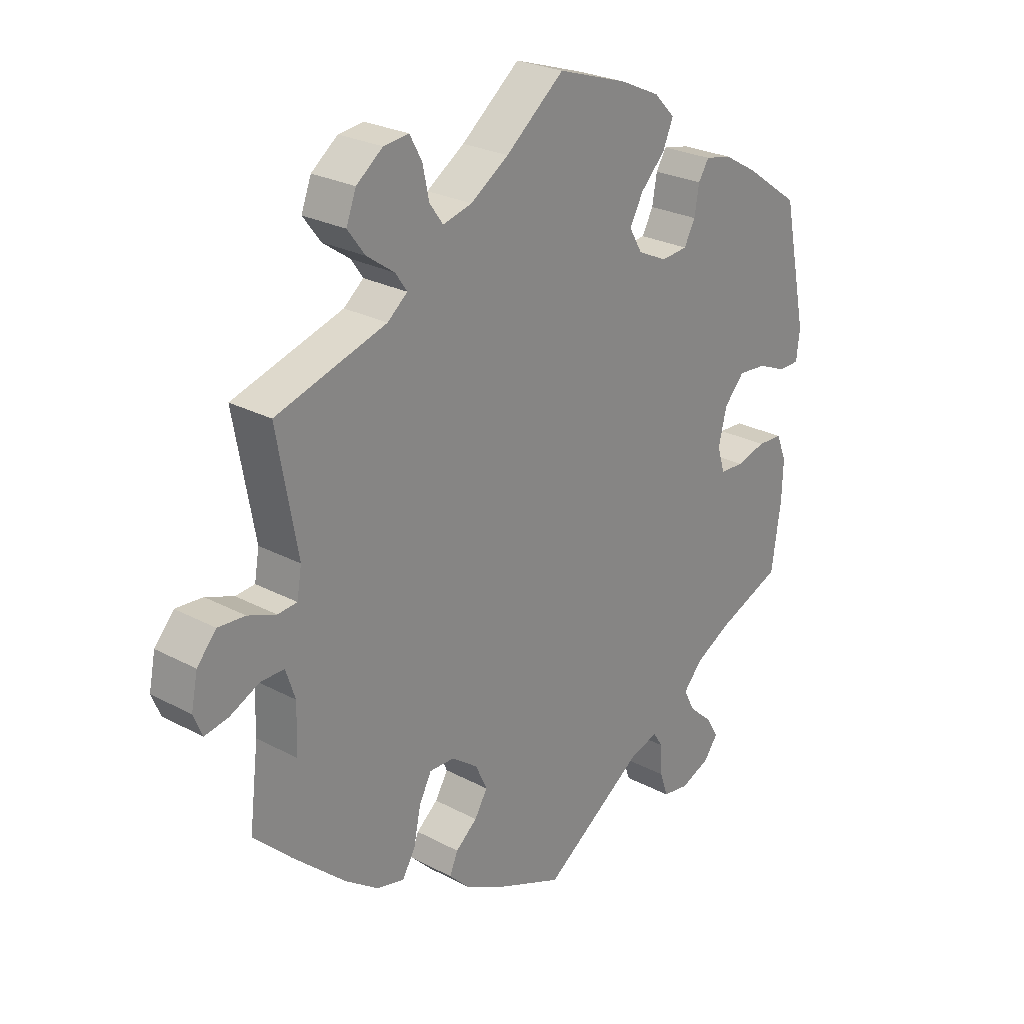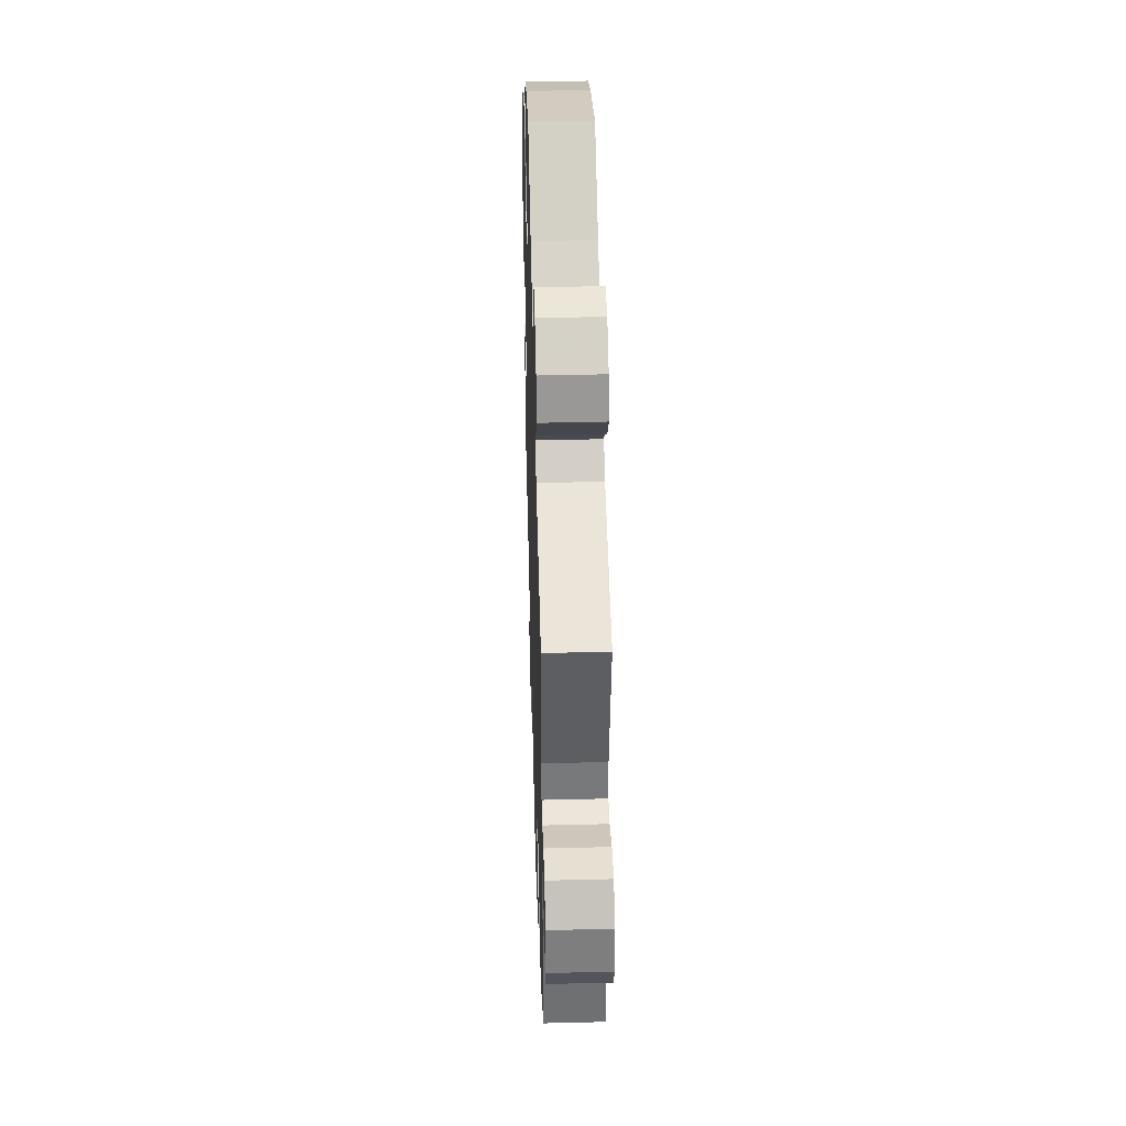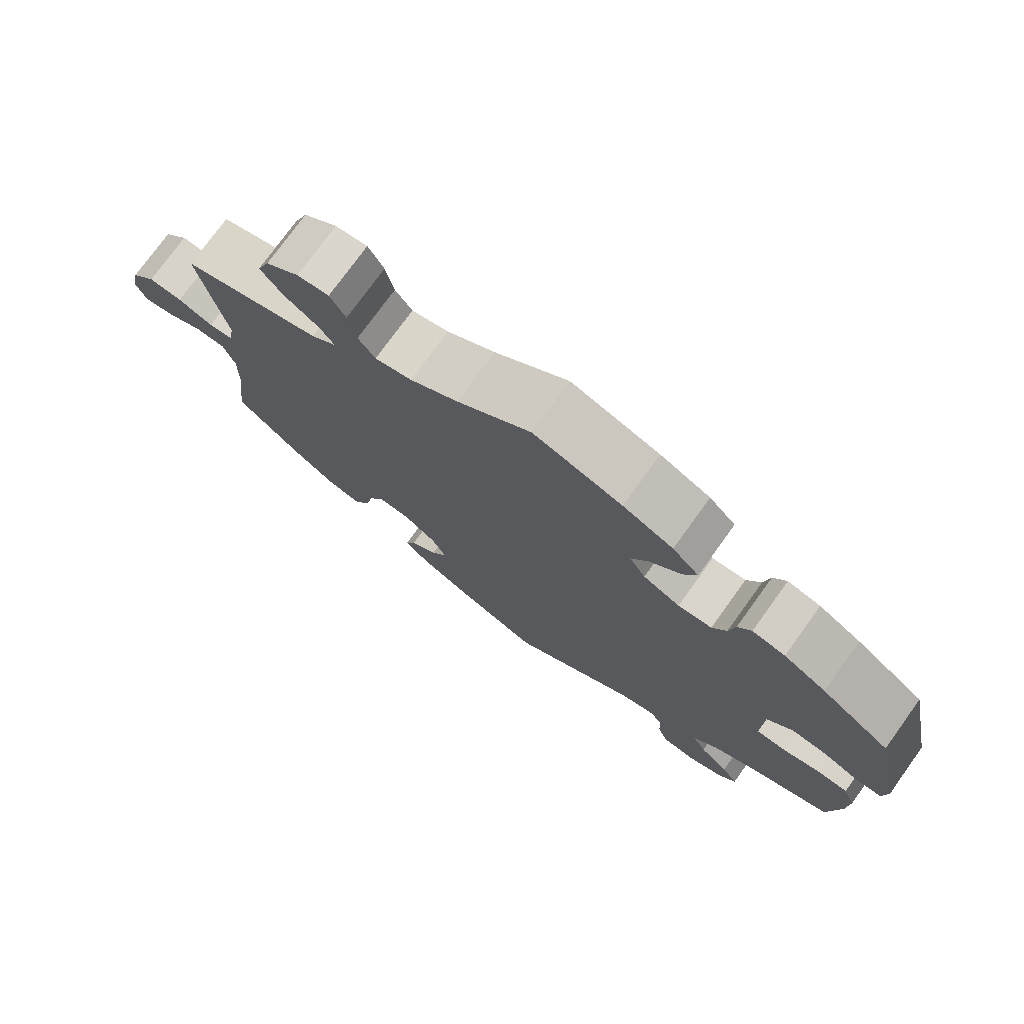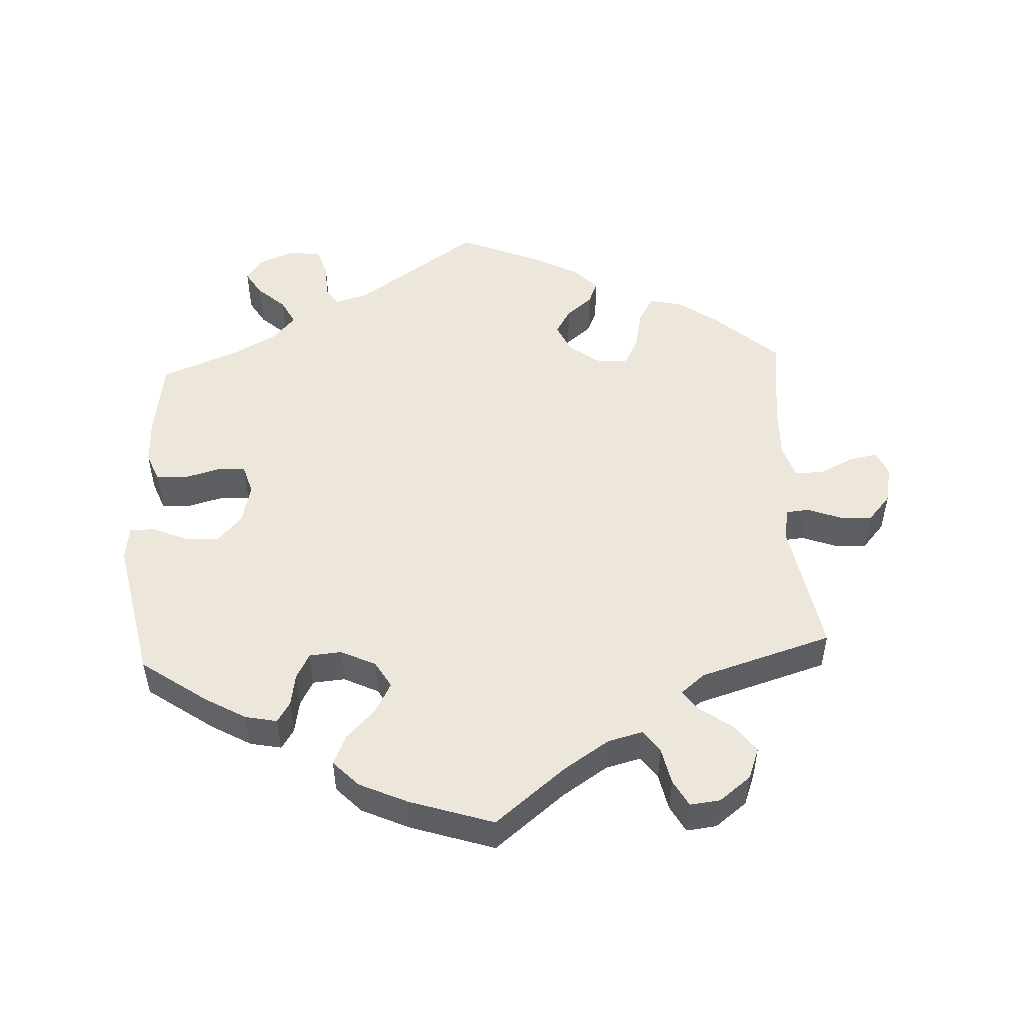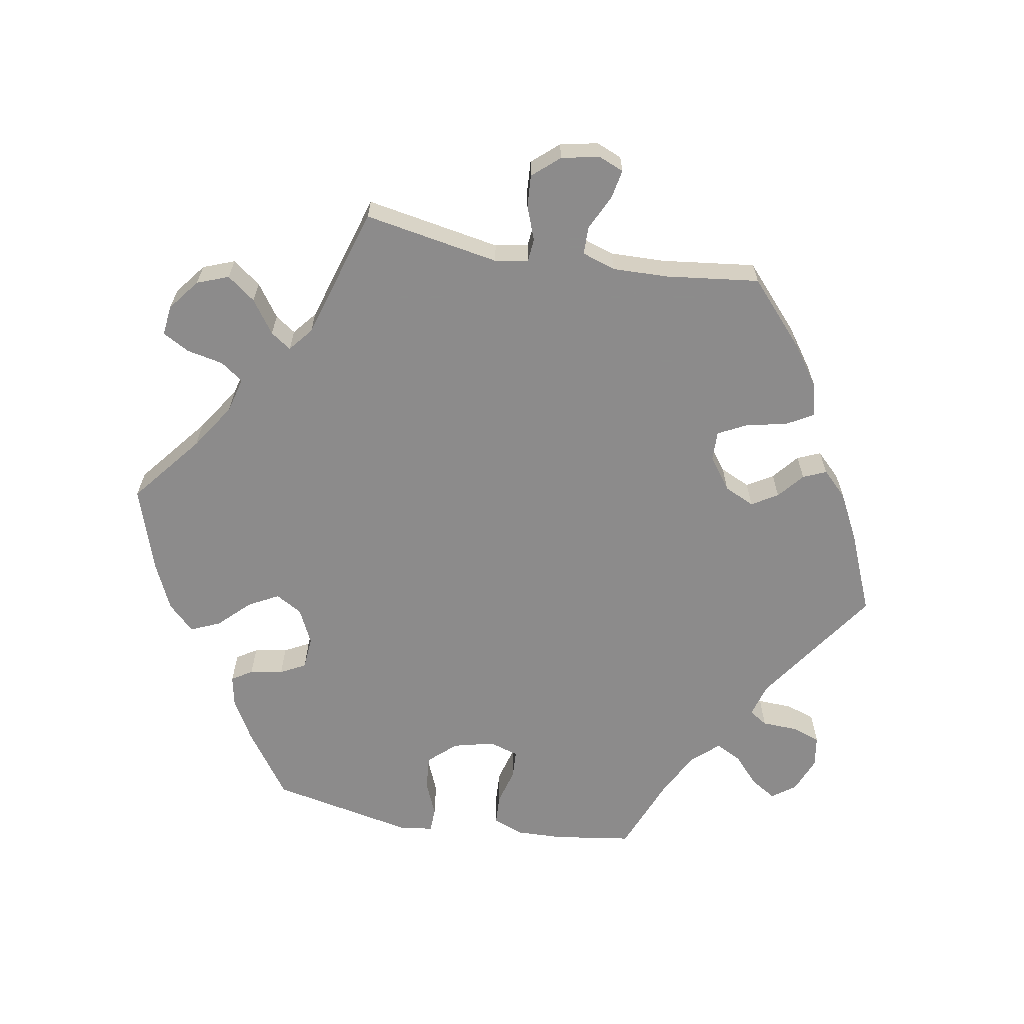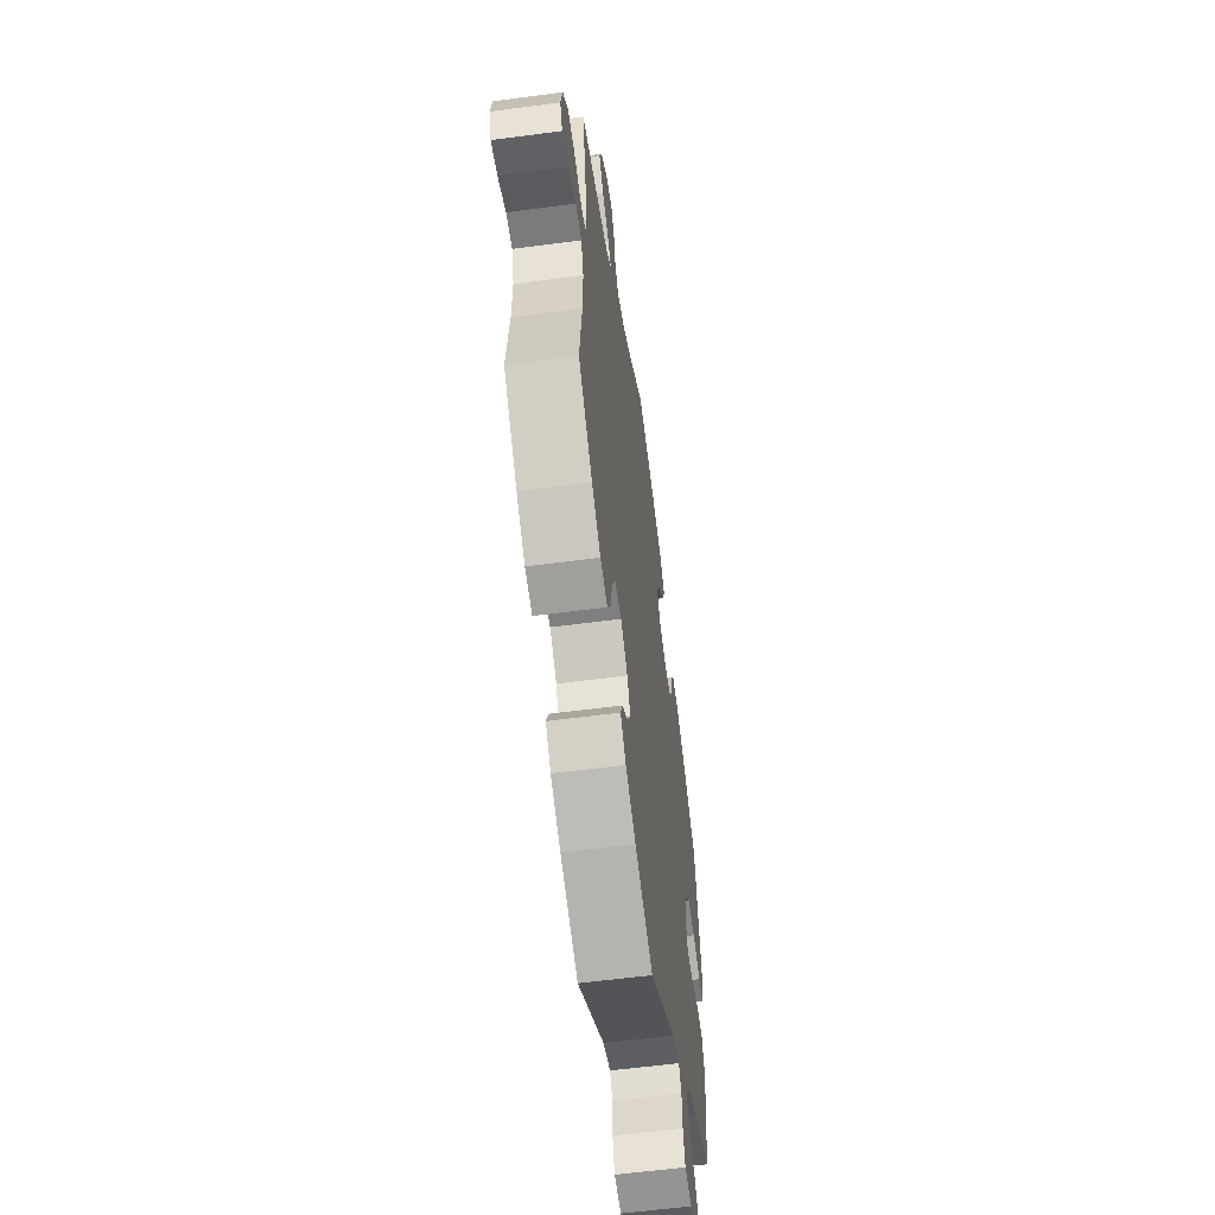
<metadata>
{"format":"obj","ext":"obj","renderer":"f3d","projection":"perspective","resolution":1024,"background":"white","views":[{"elev":25.6,"azim":130.5,"up":"+Z"},{"elev":42.2,"azim":88.3,"up":"+Z"},{"elev":75.9,"azim":-144.2,"up":"+Z"},{"elev":50.8,"azim":-2.8,"up":"+Y"},{"elev":-64.0,"azim":80.2,"up":"+Y"},{"elev":-58.4,"azim":97.8,"up":"+Z"}]}
</metadata>
<code>
v 0.466 0.07 0.096
v 0.474 0.07 0.049
v 0.507 0.07 0.046
v 0.555 0.07 0.064
v 0.601 0.07 0.067
v 0.634 0.07 0.029
v 0.645 0.07 -0.025
v 0.63 0.07 -0.061
v 0.589 0.07 -0.053
v 0.539 0.07 -0.029
v 0.499 0.07 -0.029
v 0.483 0.07 -0.077
v 0.485 0.07 -0.156
v 0.501 0.07 -0.289
v 0.411 0.07 -0.369
v 0.354 0.07 -0.409
v 0.307 0.07 -0.42
v 0.285 0.07 -0.382
v 0.273 0.07 -0.324
v 0.252 0.07 -0.283
v 0.209 0.07 -0.284
v 0.164 0.07 -0.317
v 0.144 0.07 -0.36
v 0.166 0.07 -0.397
v 0.203 0.07 -0.428
v 0.217 0.07 -0.461
v 0.182 0.07 -0.496
v 0.116 0.07 -0.53
v 0 0.07 -0.578
v -0.175 0.07 -0.457
v -0.223 0.07 -0.443
v -0.24 0.07 -0.469
v -0.242 0.07 -0.519
v -0.256 0.07 -0.56
v -0.301 0.07 -0.567
v -0.352 0.07 -0.546
v -0.376 0.07 -0.513
v -0.354 0.07 -0.477
v -0.314 0.07 -0.441
v -0.295 0.07 -0.404
v -0.328 0.07 -0.367
v -0.389 0.07 -0.334
v -0.501 0.07 -0.289
v -0.517 0.07 -0.178
v -0.519 0.07 -0.112
v -0.502 0.07 -0.069
v -0.459 0.07 -0.067
v -0.408 0.07 -0.081
v -0.367 0.07 -0.079
v -0.354 0.07 -0.037
v -0.368 0.07 0.021
v -0.403 0.07 0.06
v -0.452 0.07 0.056
v -0.502 0.07 0.035
v -0.537 0.07 0.036
v -0.543 0.07 0.085
v -0.501 0.07 0.288
v -0.407 0.07 0.354
v -0.349 0.07 0.387
v -0.304 0.07 0.396
v -0.286 0.07 0.367
v -0.278 0.07 0.32
v -0.259 0.07 0.284
v -0.213 0.07 0.28
v -0.163 0.07 0.304
v -0.141 0.07 0.342
v -0.164 0.07 0.385
v -0.206 0.07 0.428
v -0.224 0.07 0.47
v -0.188 0.07 0.507
v -0.12 0.07 0.538
v 0 0.07 0.577
v 0.1 0.07 0.496
v 0.165 0.07 0.453
v 0.215 0.07 0.44
v 0.238 0.07 0.472
v 0.249 0.07 0.524
v 0.27 0.07 0.562
v 0.313 0.07 0.557
v 0.358 0.07 0.522
v 0.375 0.07 0.477
v 0.345 0.07 0.437
v 0.298 0.07 0.404
v 0.278 0.07 0.375
v 0.312 0.07 0.347
v 0.501 0.07 0.289
v 0.466 0 0.096
v 0.474 0 0.049
v 0.507 0 0.046
v 0.555 0 0.064
v 0.601 0 0.067
v 0.634 0 0.029
v 0.645 0 -0.025
v 0.63 0 -0.061
v 0.589 0 -0.053
v 0.539 0 -0.029
v 0.499 0 -0.029
v 0.483 0 -0.077
v 0.485 0 -0.156
v 0.501 0 -0.289
v 0.411 0 -0.369
v 0.354 0 -0.409
v 0.307 0 -0.42
v 0.285 0 -0.382
v 0.273 0 -0.324
v 0.252 0 -0.283
v 0.209 0 -0.284
v 0.164 0 -0.317
v 0.144 0 -0.36
v 0.166 0 -0.397
v 0.203 0 -0.428
v 0.217 0 -0.461
v 0.182 0 -0.496
v 0.116 0 -0.53
v 0 0 -0.578
v -0.175 0 -0.457
v -0.223 0 -0.443
v -0.24 0 -0.469
v -0.242 0 -0.519
v -0.256 0 -0.56
v -0.301 0 -0.567
v -0.352 0 -0.546
v -0.376 0 -0.513
v -0.354 0 -0.477
v -0.314 0 -0.441
v -0.295 0 -0.404
v -0.328 0 -0.367
v -0.389 0 -0.334
v -0.501 0 -0.289
v -0.517 0 -0.178
v -0.519 0 -0.112
v -0.502 0 -0.069
v -0.459 0 -0.067
v -0.408 0 -0.081
v -0.367 0 -0.079
v -0.354 0 -0.037
v -0.368 0 0.021
v -0.403 0 0.06
v -0.452 0 0.056
v -0.502 0 0.035
v -0.537 0 0.036
v -0.543 0 0.085
v -0.501 0 0.288
v -0.407 0 0.354
v -0.349 0 0.387
v -0.304 0 0.396
v -0.286 0 0.367
v -0.278 0 0.32
v -0.259 0 0.284
v -0.213 0 0.28
v -0.163 0 0.304
v -0.141 0 0.342
v -0.164 0 0.385
v -0.206 0 0.428
v -0.224 0 0.47
v -0.188 0 0.507
v -0.12 0 0.538
v 0 0 0.577
v 0.1 0 0.496
v 0.165 0 0.453
v 0.215 0 0.44
v 0.238 0 0.472
v 0.249 0 0.524
v 0.27 0 0.562
v 0.313 0 0.557
v 0.358 0 0.522
v 0.375 0 0.477
v 0.345 0 0.437
v 0.298 0 0.404
v 0.278 0 0.375
v 0.312 0 0.347
v 0.501 0 0.289
f 85 86 1
f 84 85 1 2
f 80 81 82 83
f 80 83 84
f 79 80 84
f 76 77 78 79
f 75 76 79 84
f 74 75 84 2
f 70 71 72 73
f 70 73 74 2
f 67 68 69 70
f 66 67 70 2
f 59 60 61 62
f 59 62 63
f 58 59 63
f 57 58 63
f 56 57 63 64
f 53 54 55 56
f 52 53 56 64
f 45 46 47 48
f 45 48 49
f 42 43 44 45
f 41 42 45 49
f 40 41 49 50
f 36 37 38 39
f 36 39 40
f 35 36 40
f 32 33 34 35
f 32 35 40
f 31 32 40 50
f 27 28 29 30
f 24 25 26 27
f 23 24 27 30
f 22 23 30 31
f 16 17 18 19
f 16 19 20
f 13 14 15 16
f 12 13 16 20
f 11 12 20 21
f 7 8 9 10
f 7 10 11
f 6 7 11
f 3 4 5 6
f 2 3 6 11
f 65 66 2 11
f 51 52 64 65
f 31 50 51 65
f 22 31 65
f 11 21 22 65
f 87 172 171
f 88 87 171 170
f 169 168 167 166
f 170 169 166
f 170 166 165
f 165 164 163 162
f 170 165 162 161
f 88 170 161 160
f 159 158 157 156
f 88 160 159 156
f 156 155 154 153
f 88 156 153 152
f 148 147 146 145
f 149 148 145
f 149 145 144
f 149 144 143
f 150 149 143 142
f 142 141 140 139
f 150 142 139 138
f 134 133 132 131
f 135 134 131
f 131 130 129 128
f 135 131 128 127
f 136 135 127 126
f 125 124 123 122
f 126 125 122
f 126 122 121
f 121 120 119 118
f 126 121 118
f 136 126 118 117
f 116 115 114 113
f 113 112 111 110
f 116 113 110 109
f 117 116 109 108
f 105 104 103 102
f 106 105 102
f 102 101 100 99
f 106 102 99 98
f 107 106 98 97
f 96 95 94 93
f 97 96 93
f 97 93 92
f 92 91 90 89
f 97 92 89 88
f 97 88 152 151
f 151 150 138 137
f 151 137 136 117
f 151 117 108
f 151 108 107 97
f 1 87 88 2
f 2 88 89 3
f 3 89 90 4
f 4 90 91 5
f 5 91 92 6
f 6 92 93 7
f 7 93 94 8
f 8 94 95 9
f 9 95 96 10
f 10 96 97 11
f 11 97 98 12
f 12 98 99 13
f 13 99 100 14
f 14 100 101 15
f 15 101 102 16
f 16 102 103 17
f 17 103 104 18
f 18 104 105 19
f 19 105 106 20
f 20 106 107 21
f 21 107 108 22
f 22 108 109 23
f 23 109 110 24
f 24 110 111 25
f 25 111 112 26
f 26 112 113 27
f 27 113 114 28
f 28 114 115 29
f 29 115 116 30
f 30 116 117 31
f 31 117 118 32
f 32 118 119 33
f 33 119 120 34
f 34 120 121 35
f 35 121 122 36
f 36 122 123 37
f 37 123 124 38
f 38 124 125 39
f 39 125 126 40
f 40 126 127 41
f 41 127 128 42
f 42 128 129 43
f 43 129 130 44
f 44 130 131 45
f 45 131 132 46
f 46 132 133 47
f 47 133 134 48
f 48 134 135 49
f 49 135 136 50
f 50 136 137 51
f 51 137 138 52
f 52 138 139 53
f 53 139 140 54
f 54 140 141 55
f 55 141 142 56
f 56 142 143 57
f 57 143 144 58
f 58 144 145 59
f 59 145 146 60
f 60 146 147 61
f 61 147 148 62
f 62 148 149 63
f 63 149 150 64
f 64 150 151 65
f 65 151 152 66
f 66 152 153 67
f 67 153 154 68
f 68 154 155 69
f 69 155 156 70
f 70 156 157 71
f 71 157 158 72
f 72 158 159 73
f 73 159 160 74
f 74 160 161 75
f 75 161 162 76
f 76 162 163 77
f 77 163 164 78
f 78 164 165 79
f 79 165 166 80
f 80 166 167 81
f 81 167 168 82
f 82 168 169 83
f 83 169 170 84
f 84 170 171 85
f 85 171 172 86
f 86 172 87 1

</code>
